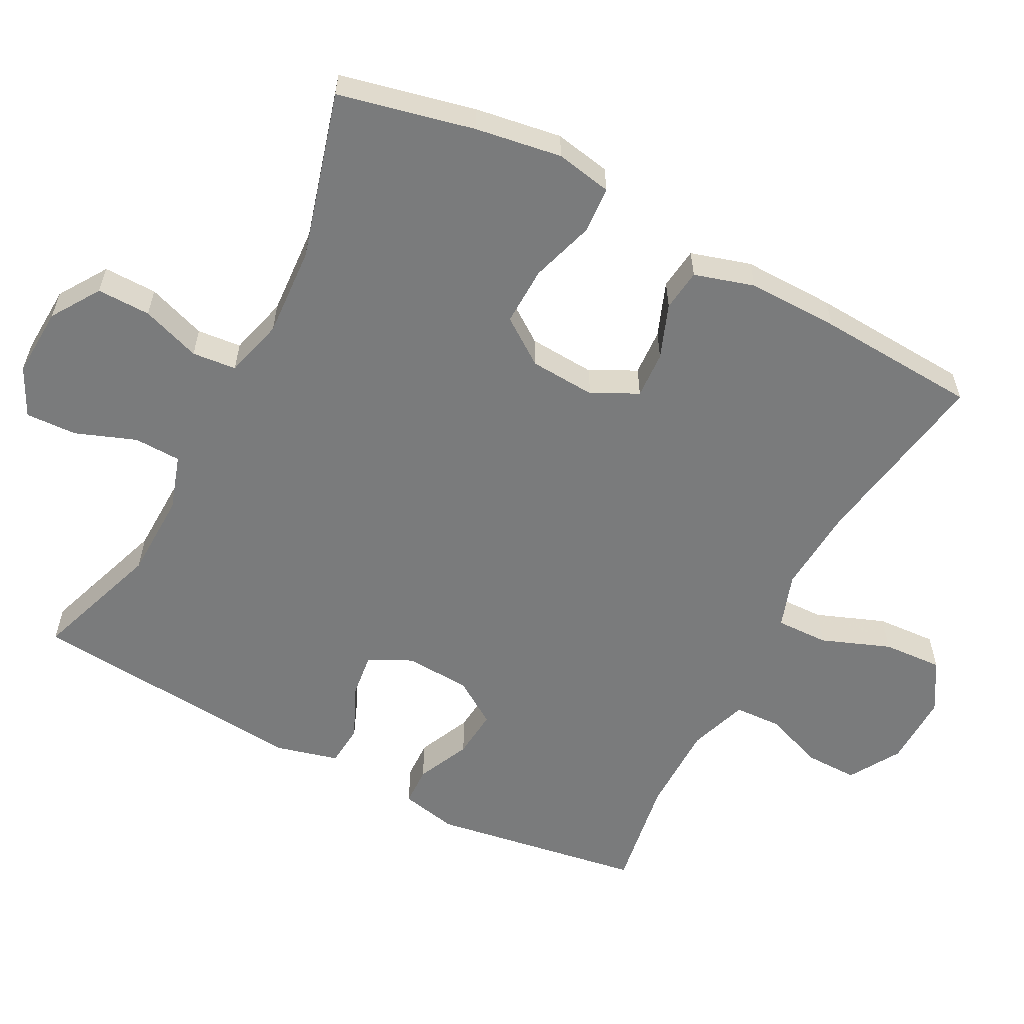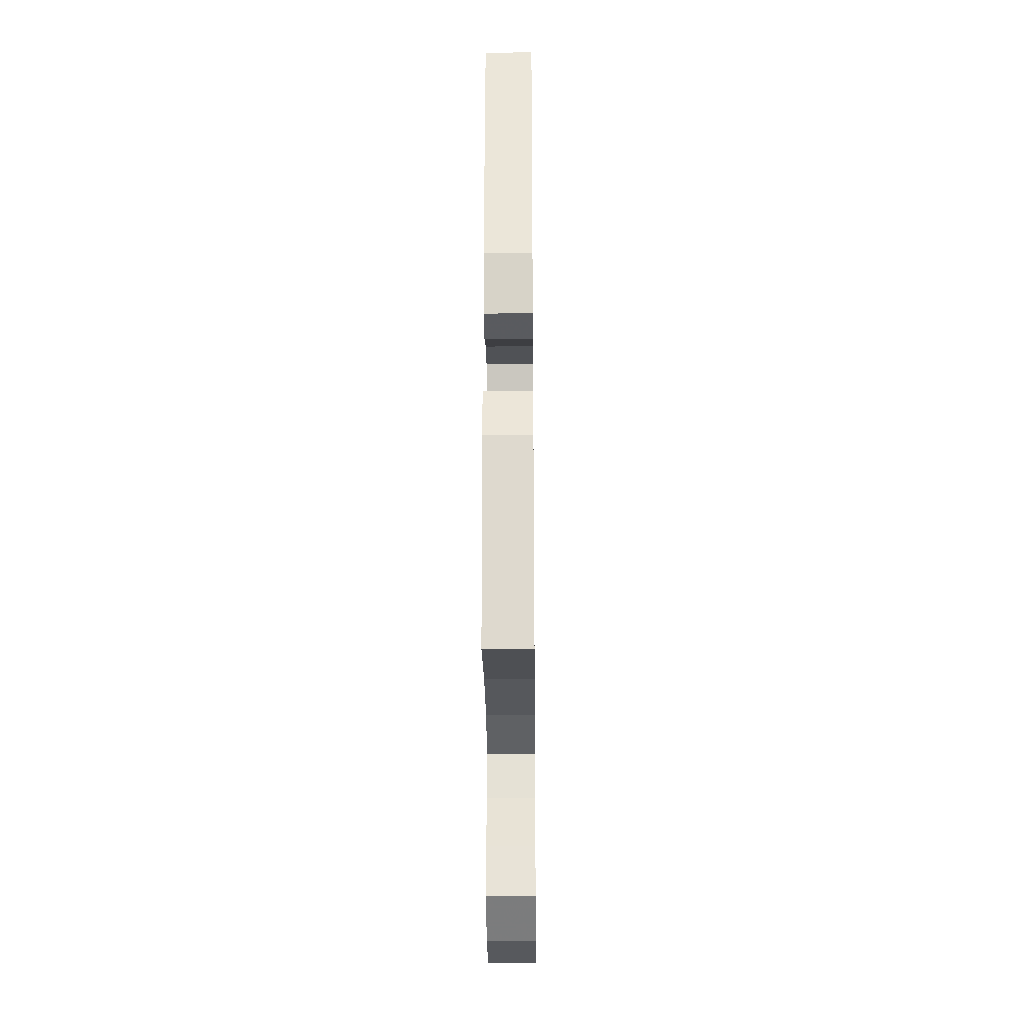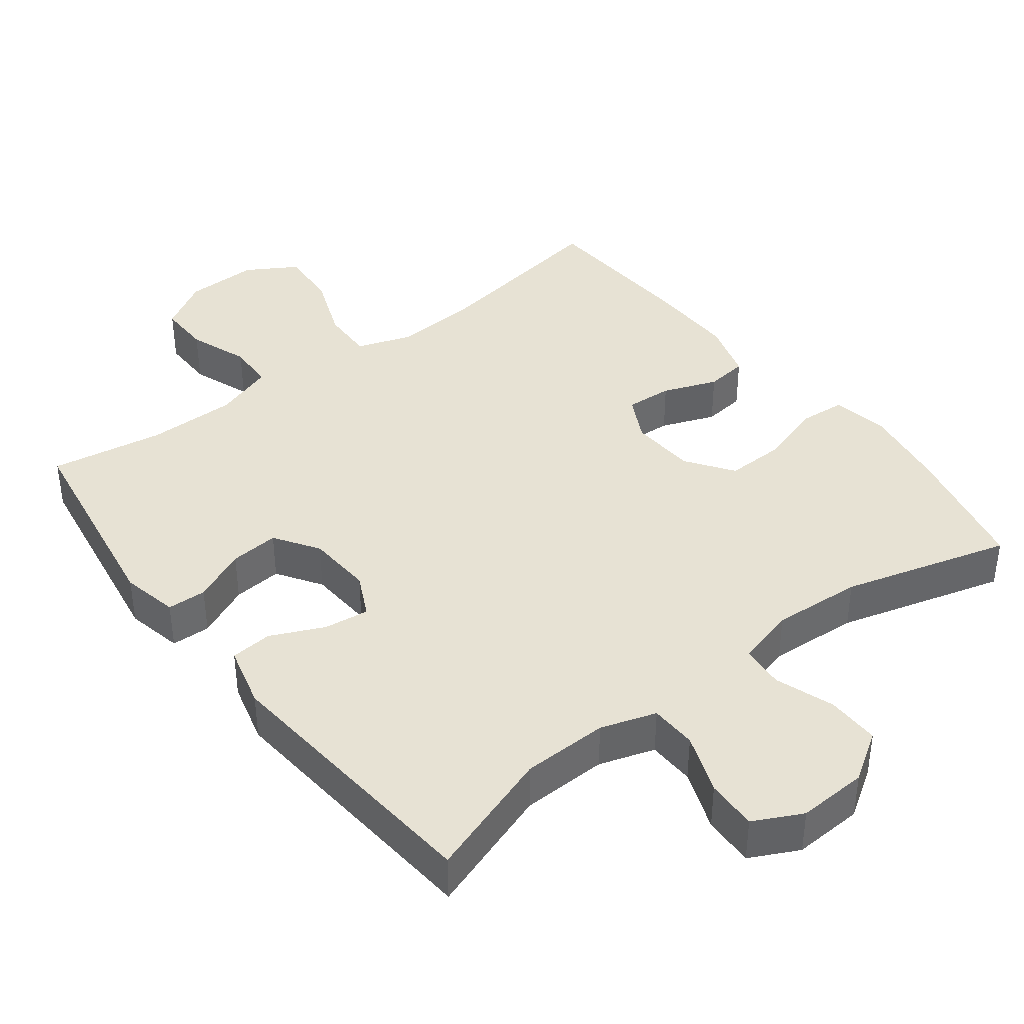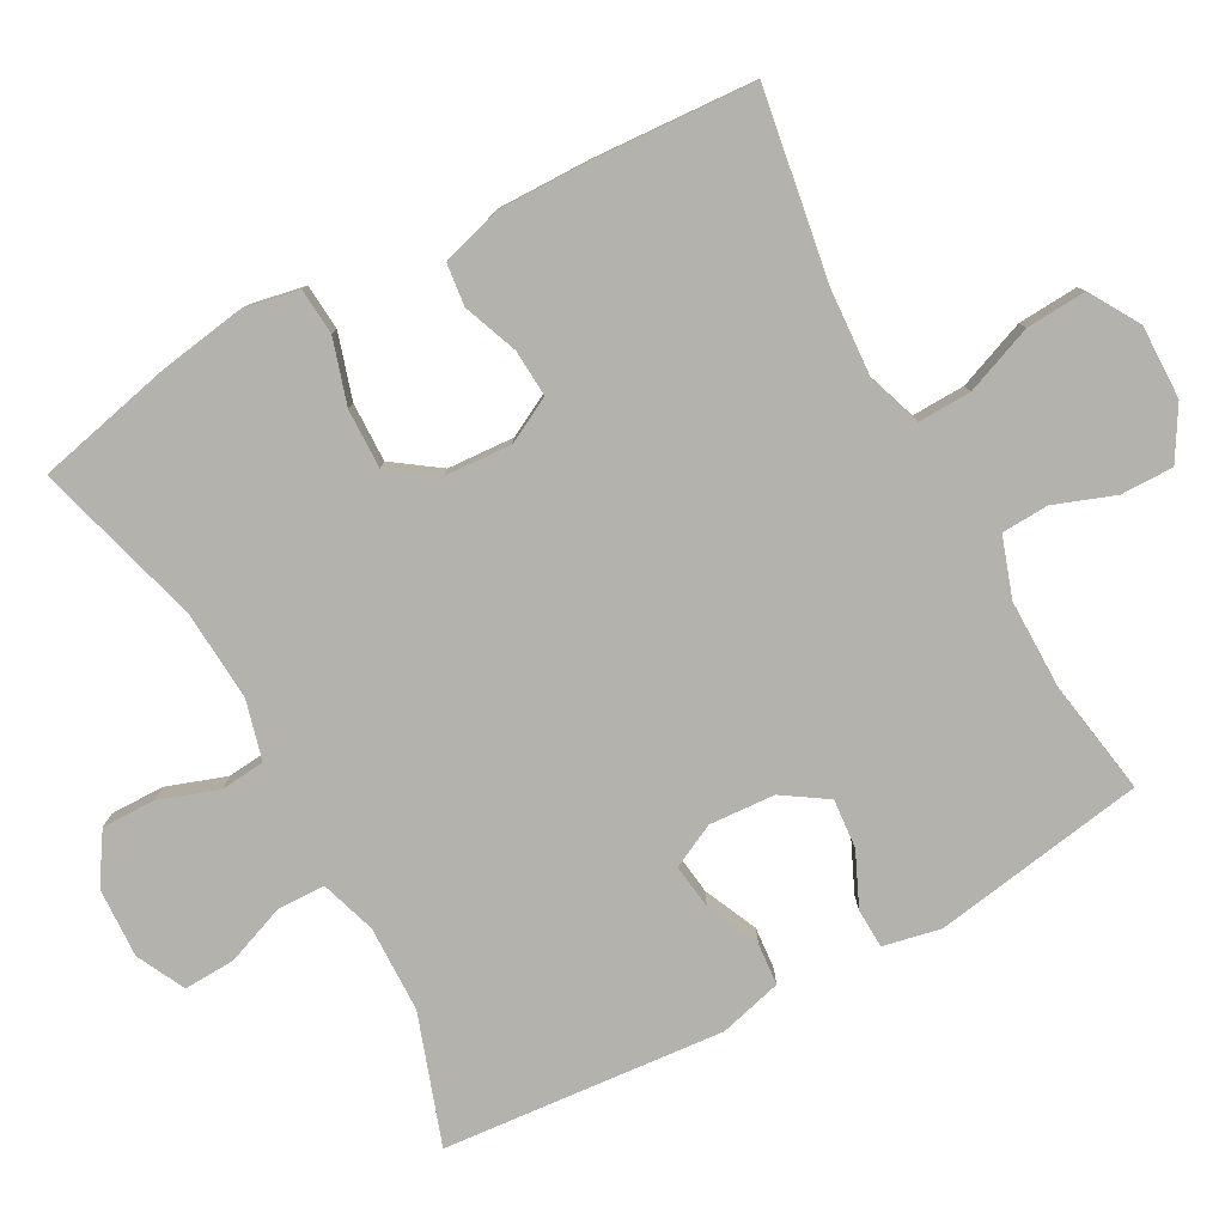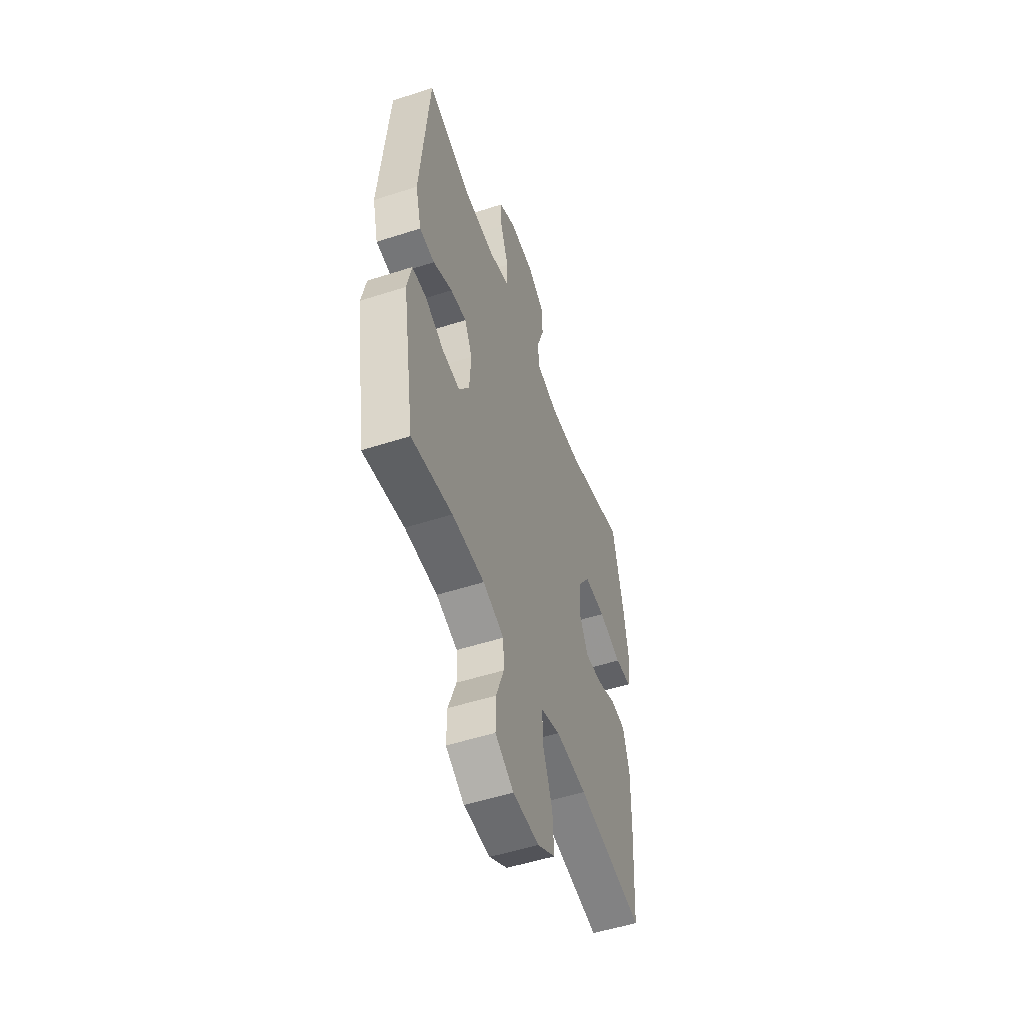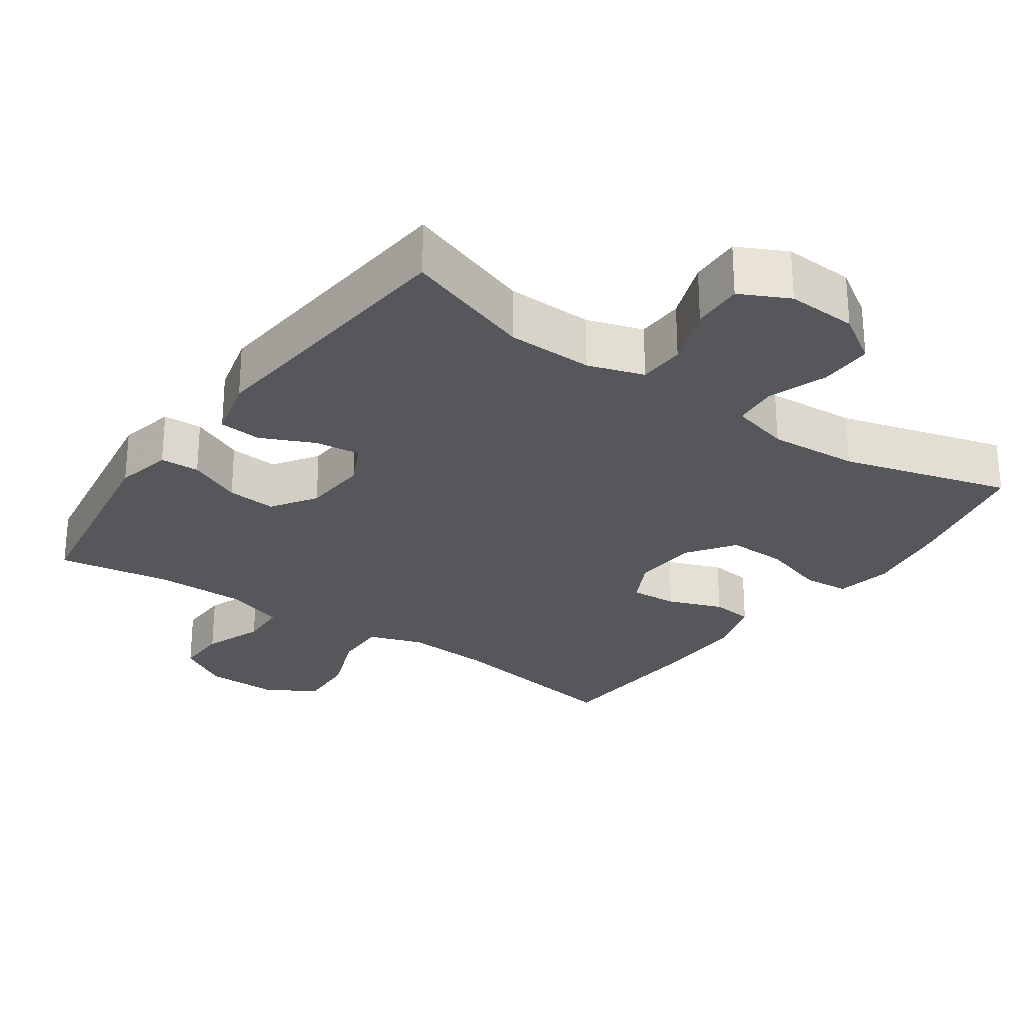
<metadata>
{"format":"obj","ext":"obj","renderer":"f3d","projection":"perspective","resolution":1024,"background":"white","views":[{"elev":-58.3,"azim":62.3,"up":"+Y"},{"elev":-27.9,"azim":-89.4,"up":"+Z"},{"elev":39.9,"azim":-37.5,"up":"+Y"},{"elev":-79.5,"azim":118.7,"up":"+Y"},{"elev":-52.4,"azim":-70.8,"up":"+Z"},{"elev":-26.8,"azim":-35.2,"up":"+Y"}]}
</metadata>
<code>
v -0.5 0.07 -0.5
v -0.548 0.07 -0.202
v -0.531 0.07 -0.122
v -0.476 0.07 -0.12
v -0.401 0.07 -0.154
v -0.332 0.07 -0.16
v -0.291 0.07 -0.098
v -0.285 0.07 -0.006
v -0.315 0.07 0.055
v -0.378 0.07 0.047
v -0.453 0.07 0.013
v -0.512 0.07 0.018
v -0.535 0.07 0.106
v -0.5 0.07 0.5
v -0.32 0.07 0.438
v -0.199 0.07 0.435
v -0.121 0.07 0.46
v -0.119 0.07 0.526
v -0.151 0.07 0.611
v -0.154 0.07 0.683
v -0.086 0.07 0.717
v 0.012 0.07 0.712
v 0.08 0.07 0.668
v 0.079 0.07 0.593
v 0.05 0.07 0.51
v 0.056 0.07 0.448
v 0.139 0.07 0.426
v 0.265 0.07 0.434
v 0.5 0.07 0.5
v 0.543 0.07 0.31
v 0.562 0.07 0.189
v 0.547 0.07 0.11
v 0.482 0.07 0.105
v 0.392 0.07 0.133
v 0.309 0.07 0.135
v 0.263 0.07 0.07
v 0.257 0.07 -0.023
v 0.29 0.07 -0.087
v 0.356 0.07 -0.083
v 0.432 0.07 -0.054
v 0.491 0.07 -0.061
v 0.516 0.07 -0.145
v 0.514 0.07 -0.274
v 0.5 0.07 -0.5
v 0.239 0.07 -0.457
v 0.117 0.07 -0.449
v 0.041 0.07 -0.475
v 0.043 0.07 -0.549
v 0.08 0.07 -0.645
v 0.085 0.07 -0.729
v 0.015 0.07 -0.771
v -0.088 0.07 -0.769
v -0.16 0.07 -0.726
v -0.159 0.07 -0.652
v -0.128 0.07 -0.568
v -0.131 0.07 -0.502
v -0.214 0.07 -0.474
v -0.341 0.07 -0.474
v -0.5 0 -0.5
v -0.548 0 -0.202
v -0.531 0 -0.122
v -0.476 0 -0.12
v -0.401 0 -0.154
v -0.332 0 -0.16
v -0.291 0 -0.098
v -0.285 0 -0.006
v -0.315 0 0.055
v -0.378 0 0.047
v -0.453 0 0.013
v -0.512 0 0.018
v -0.535 0 0.106
v -0.5 0 0.5
v -0.32 0 0.438
v -0.199 0 0.435
v -0.121 0 0.46
v -0.119 0 0.526
v -0.151 0 0.611
v -0.154 0 0.683
v -0.086 0 0.717
v 0.012 0 0.712
v 0.08 0 0.668
v 0.079 0 0.593
v 0.05 0 0.51
v 0.056 0 0.448
v 0.139 0 0.426
v 0.265 0 0.434
v 0.5 0 0.5
v 0.543 0 0.31
v 0.562 0 0.189
v 0.547 0 0.11
v 0.482 0 0.105
v 0.392 0 0.133
v 0.309 0 0.135
v 0.263 0 0.07
v 0.257 0 -0.023
v 0.29 0 -0.087
v 0.356 0 -0.083
v 0.432 0 -0.054
v 0.491 0 -0.061
v 0.516 0 -0.145
v 0.514 0 -0.274
v 0.5 0 -0.5
v 0.239 0 -0.457
v 0.117 0 -0.449
v 0.041 0 -0.475
v 0.043 0 -0.549
v 0.08 0 -0.645
v 0.085 0 -0.729
v 0.015 0 -0.771
v -0.088 0 -0.769
v -0.16 0 -0.726
v -0.159 0 -0.652
v -0.128 0 -0.568
v -0.131 0 -0.502
v -0.214 0 -0.474
v -0.341 0 -0.474
f 52 53 54 55
f 52 55 56
f 51 52 56
f 48 49 50 51
f 47 48 51 56
f 46 47 56 57
f 42 43 44 45
f 42 45 46
f 39 40 41 42
f 38 39 42 46
f 37 38 46 57
f 31 32 33 34
f 31 34 35
f 28 29 30 31
f 27 28 31 35
f 26 27 35 36
f 22 23 24 25
f 22 25 26
f 21 22 26
f 18 19 20 21
f 17 18 21 26
f 16 17 26 36
f 12 13 14 15
f 10 11 12 15
f 9 10 15 16
f 8 9 16 36
f 2 3 4 5
f 58 1 2 5
f 58 5 6
f 57 58 6 7
f 36 37 57
f 7 8 36 57
f 113 112 111 110
f 114 113 110
f 114 110 109
f 109 108 107 106
f 114 109 106 105
f 115 114 105 104
f 103 102 101 100
f 104 103 100
f 100 99 98 97
f 104 100 97 96
f 115 104 96 95
f 92 91 90 89
f 93 92 89
f 89 88 87 86
f 93 89 86 85
f 94 93 85 84
f 83 82 81 80
f 84 83 80
f 84 80 79
f 79 78 77 76
f 84 79 76 75
f 94 84 75 74
f 73 72 71 70
f 73 70 69 68
f 74 73 68 67
f 94 74 67 66
f 63 62 61 60
f 63 60 59 116
f 64 63 116
f 65 64 116 115
f 115 95 94
f 115 94 66 65
f 1 59 60 2
f 2 60 61 3
f 3 61 62 4
f 4 62 63 5
f 5 63 64 6
f 6 64 65 7
f 7 65 66 8
f 8 66 67 9
f 9 67 68 10
f 10 68 69 11
f 11 69 70 12
f 12 70 71 13
f 13 71 72 14
f 14 72 73 15
f 15 73 74 16
f 16 74 75 17
f 17 75 76 18
f 18 76 77 19
f 19 77 78 20
f 20 78 79 21
f 21 79 80 22
f 22 80 81 23
f 23 81 82 24
f 24 82 83 25
f 25 83 84 26
f 26 84 85 27
f 27 85 86 28
f 28 86 87 29
f 29 87 88 30
f 30 88 89 31
f 31 89 90 32
f 32 90 91 33
f 33 91 92 34
f 34 92 93 35
f 35 93 94 36
f 36 94 95 37
f 37 95 96 38
f 38 96 97 39
f 39 97 98 40
f 40 98 99 41
f 41 99 100 42
f 42 100 101 43
f 43 101 102 44
f 44 102 103 45
f 45 103 104 46
f 46 104 105 47
f 47 105 106 48
f 48 106 107 49
f 49 107 108 50
f 50 108 109 51
f 51 109 110 52
f 52 110 111 53
f 53 111 112 54
f 54 112 113 55
f 55 113 114 56
f 56 114 115 57
f 57 115 116 58
f 58 116 59 1

</code>
